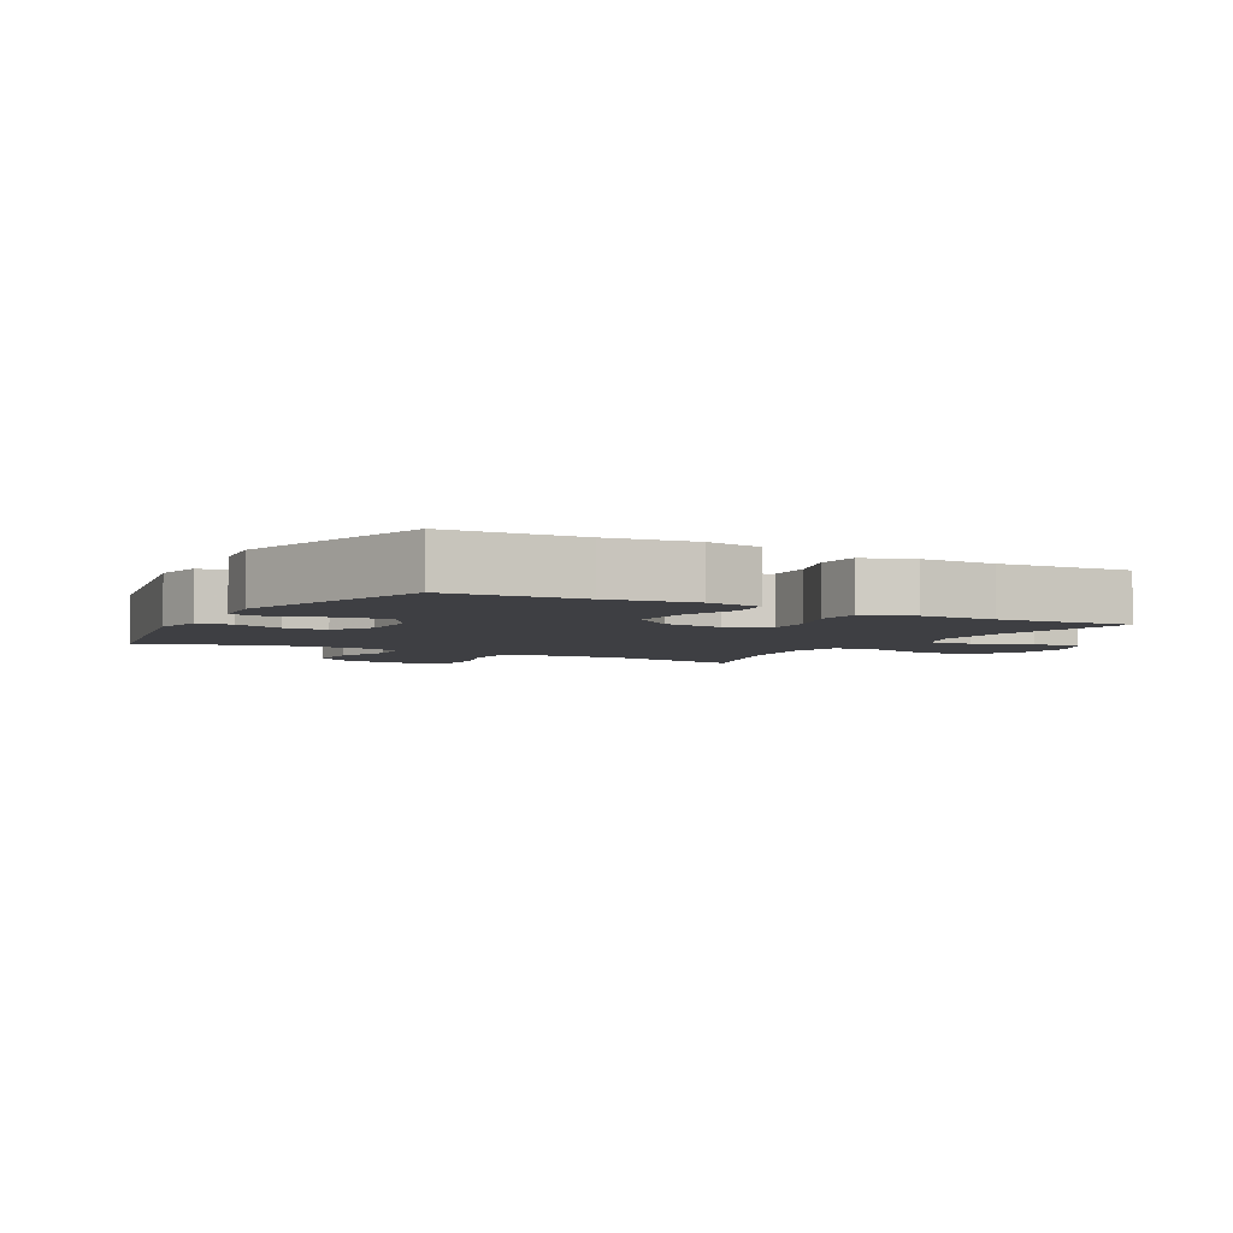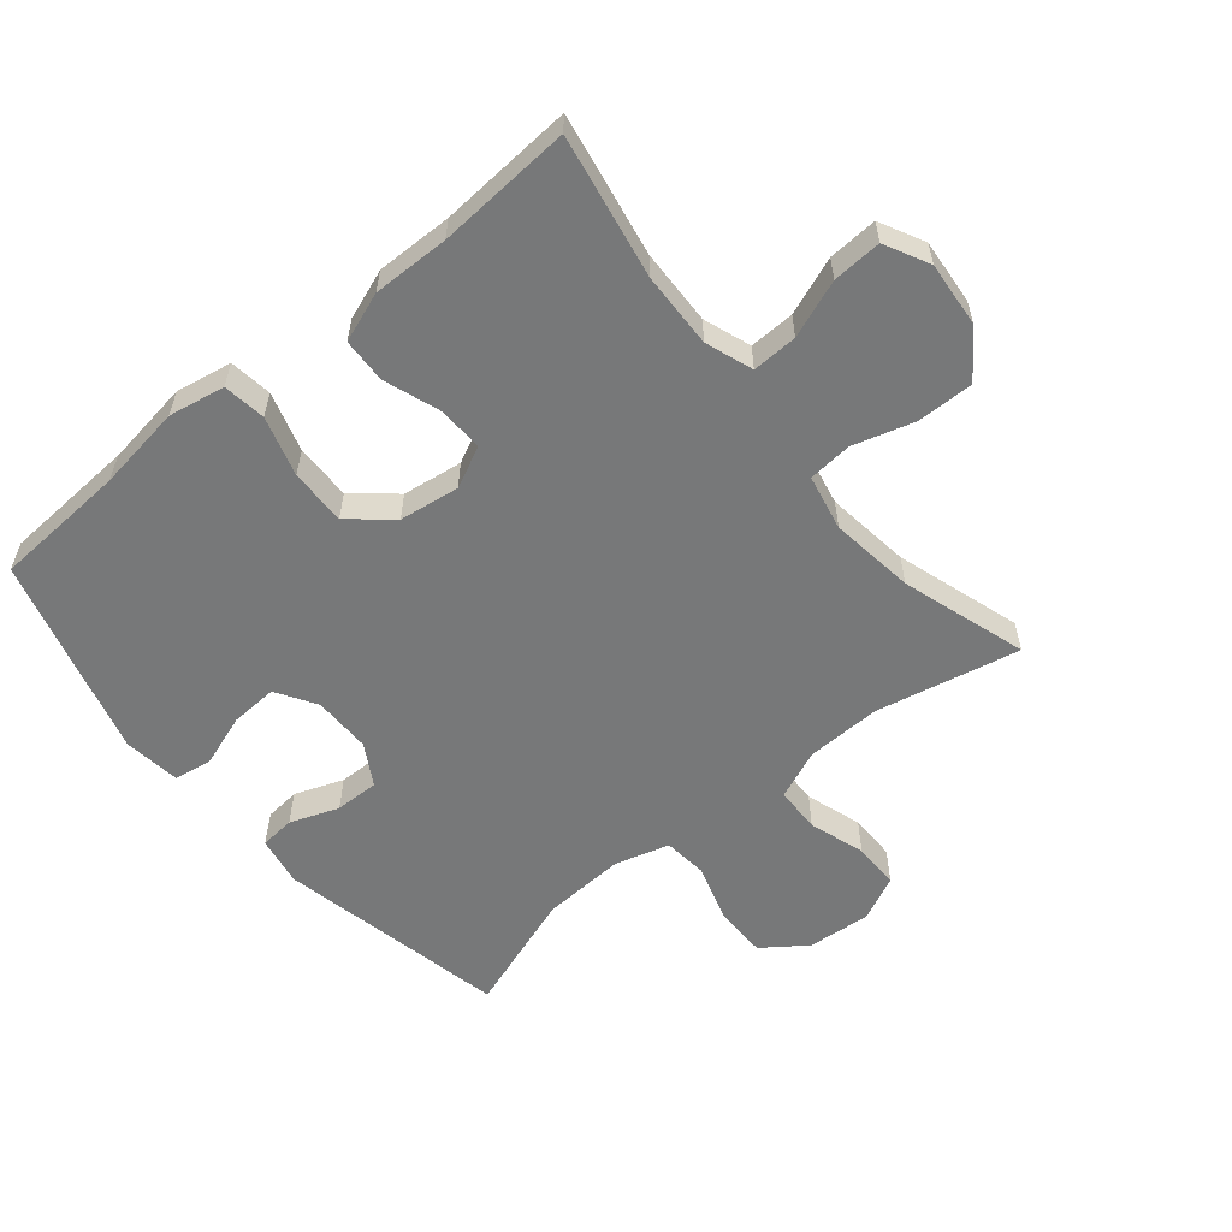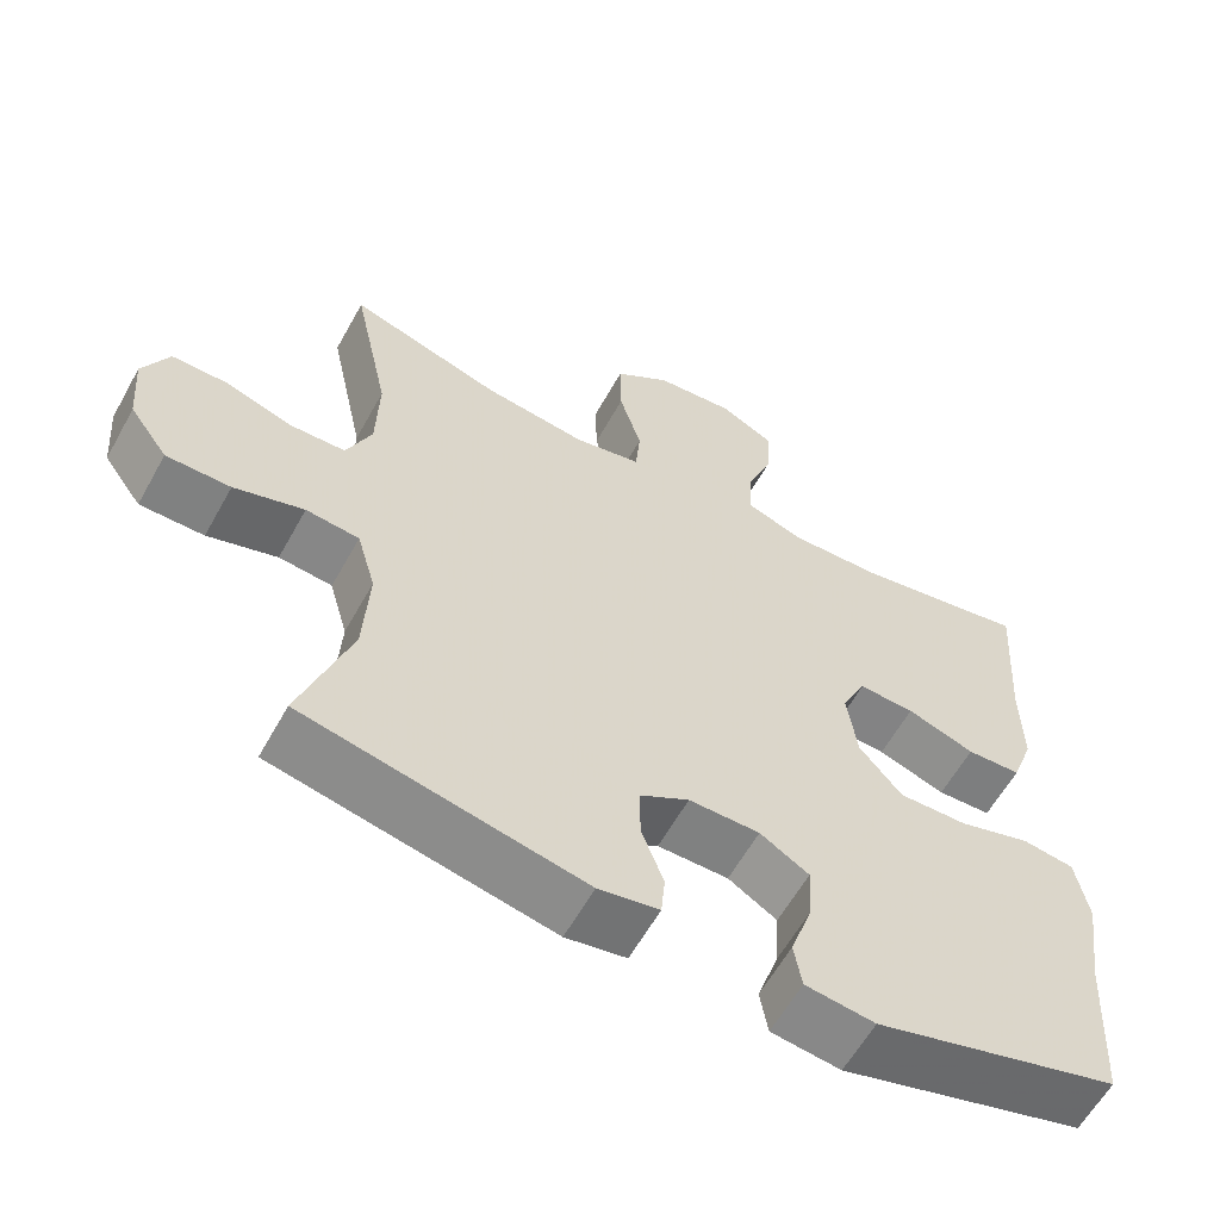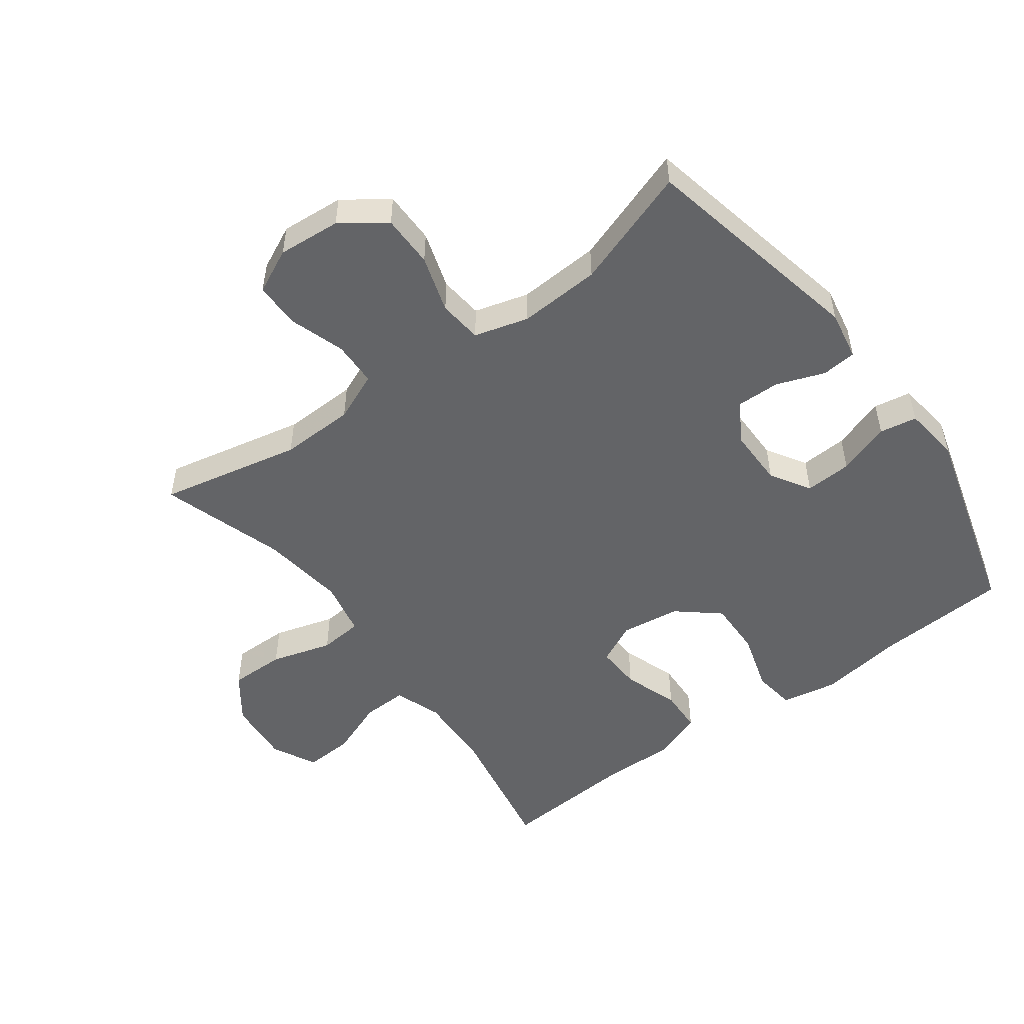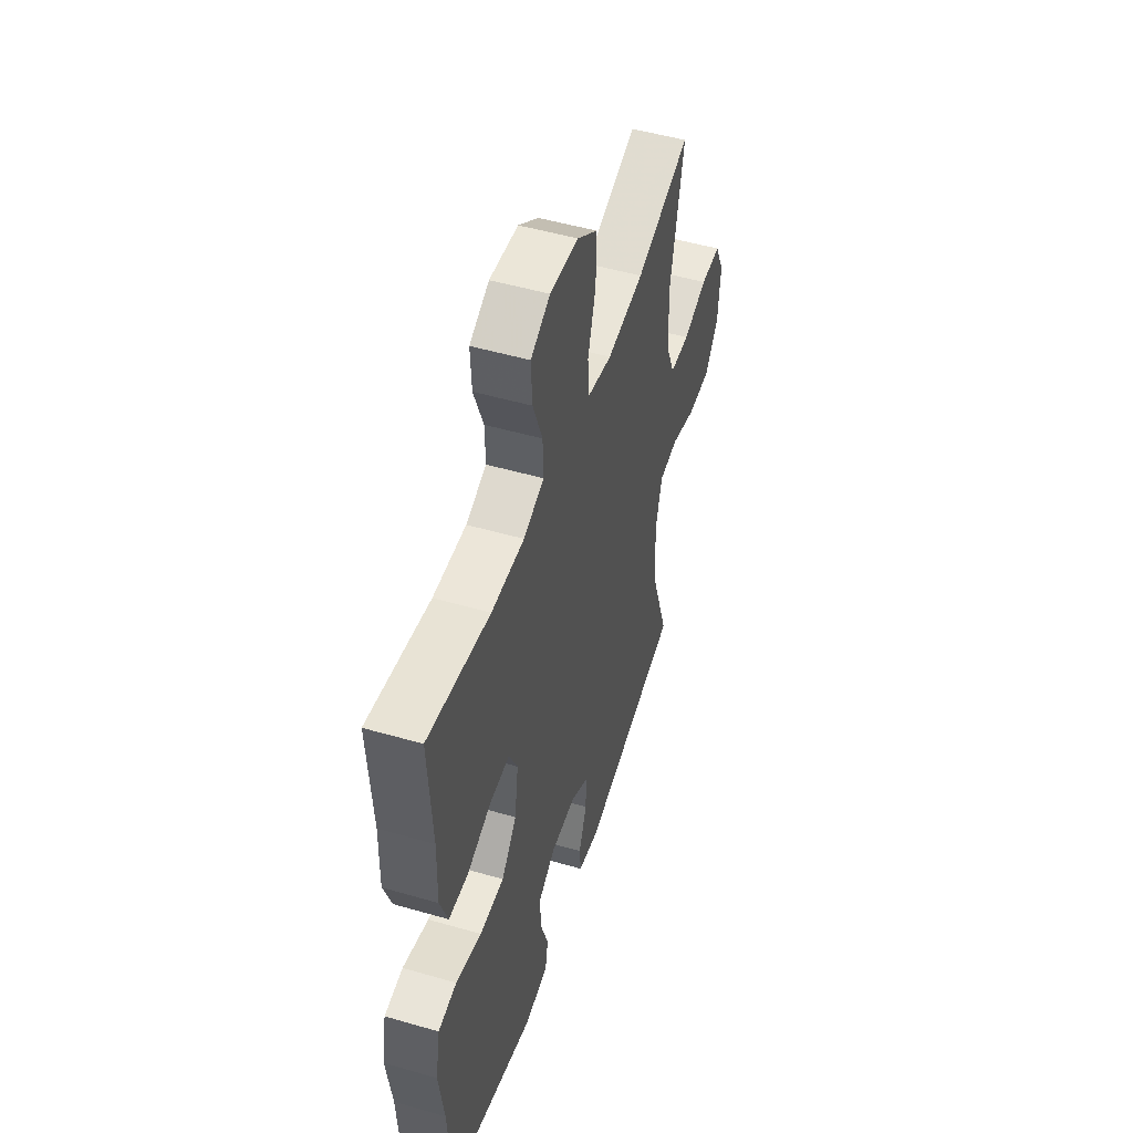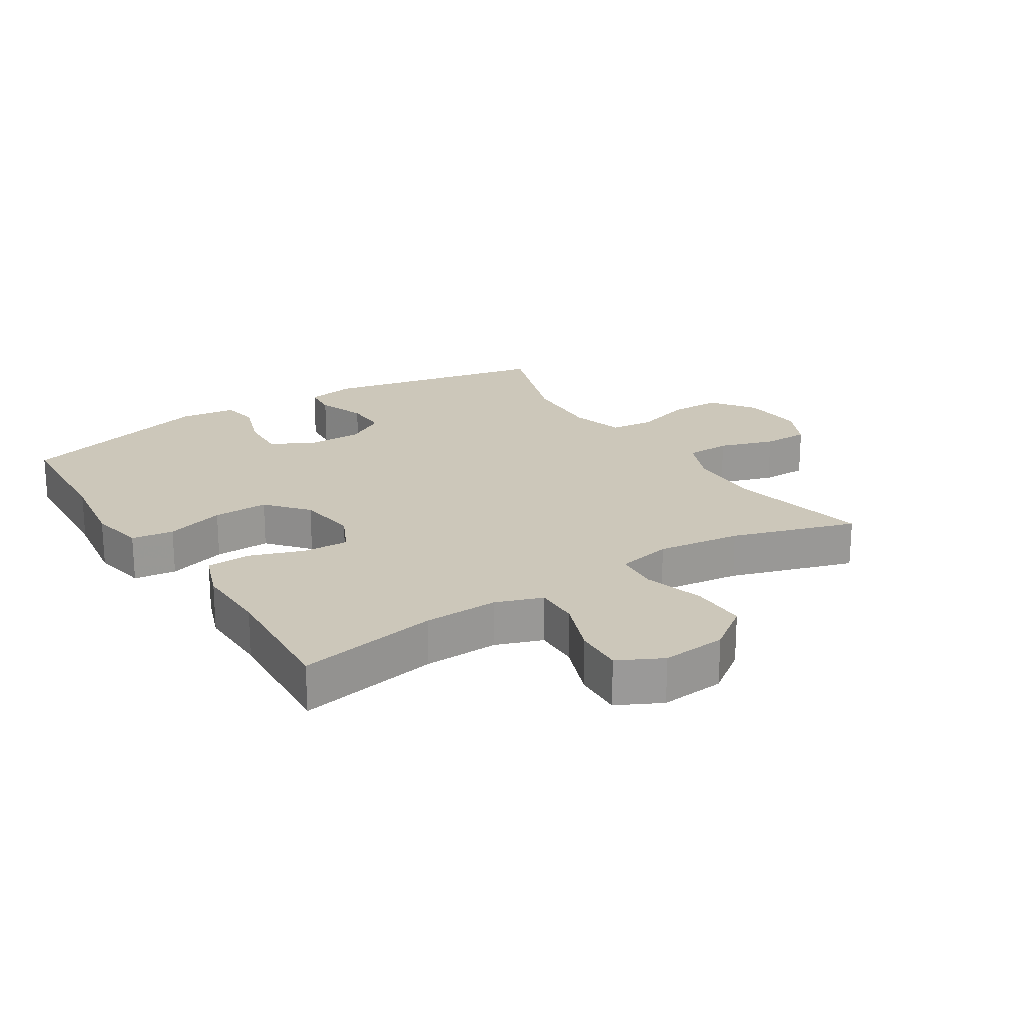
<metadata>
{"format":"obj","ext":"obj","renderer":"f3d","projection":"perspective","resolution":1024,"background":"white","views":[{"elev":-4.3,"azim":-119.3,"up":"+Y"},{"elev":-57.4,"azim":-50.4,"up":"+Y"},{"elev":-60.3,"azim":151.0,"up":"+Z"},{"elev":-51.2,"azim":126.5,"up":"+Y"},{"elev":50.3,"azim":-72.4,"up":"+Z"},{"elev":21.3,"azim":-32.6,"up":"+Y"}]}
</metadata>
<code>
v 0.5 0.07 -0.5
v 0.145 0.07 -0.574
v 0.068 0.07 -0.56
v 0.063 0.07 -0.506
v 0.091 0.07 -0.431
v 0.092 0.07 -0.363
v 0.029 0.07 -0.326
v -0.061 0.07 -0.326
v -0.123 0.07 -0.364
v -0.119 0.07 -0.437
v -0.091 0.07 -0.519
v -0.101 0.07 -0.577
v -0.189 0.07 -0.588
v -0.5 0.07 -0.5
v -0.512 0.07 -0.293
v -0.531 0.07 -0.161
v -0.515 0.07 -0.074
v -0.449 0.07 -0.065
v -0.357 0.07 -0.093
v -0.27 0.07 -0.095
v -0.216 0.07 -0.031
v -0.203 0.07 0.062
v -0.234 0.07 0.126
v -0.305 0.07 0.123
v -0.391 0.07 0.093
v -0.46 0.07 0.096
v -0.488 0.07 0.173
v -0.486 0.07 0.291
v -0.5 0.07 0.5
v -0.279 0.07 0.459
v -0.162 0.07 0.455
v -0.089 0.07 0.481
v -0.091 0.07 0.551
v -0.125 0.07 0.64
v -0.129 0.07 0.716
v -0.06 0.07 0.751
v 0.041 0.07 0.742
v 0.112 0.07 0.69
v 0.111 0.07 0.603
v 0.083 0.07 0.508
v 0.089 0.07 0.44
v 0.175 0.07 0.422
v 0.306 0.07 0.439
v 0.5 0.07 0.5
v 0.453 0.07 0.279
v 0.456 0.07 0.163
v 0.488 0.07 0.087
v 0.558 0.07 0.085
v 0.644 0.07 0.113
v 0.716 0.07 0.113
v 0.749 0.07 0.044
v 0.741 0.07 -0.054
v 0.692 0.07 -0.122
v 0.61 0.07 -0.122
v 0.521 0.07 -0.094
v 0.453 0.07 -0.101
v 0.429 0.07 -0.185
v 0.436 0.07 -0.313
v 0.5 0 -0.5
v 0.145 0 -0.574
v 0.068 0 -0.56
v 0.063 0 -0.506
v 0.091 0 -0.431
v 0.092 0 -0.363
v 0.029 0 -0.326
v -0.061 0 -0.326
v -0.123 0 -0.364
v -0.119 0 -0.437
v -0.091 0 -0.519
v -0.101 0 -0.577
v -0.189 0 -0.588
v -0.5 0 -0.5
v -0.512 0 -0.293
v -0.531 0 -0.161
v -0.515 0 -0.074
v -0.449 0 -0.065
v -0.357 0 -0.093
v -0.27 0 -0.095
v -0.216 0 -0.031
v -0.203 0 0.062
v -0.234 0 0.126
v -0.305 0 0.123
v -0.391 0 0.093
v -0.46 0 0.096
v -0.488 0 0.173
v -0.486 0 0.291
v -0.5 0 0.5
v -0.279 0 0.459
v -0.162 0 0.455
v -0.089 0 0.481
v -0.091 0 0.551
v -0.125 0 0.64
v -0.129 0 0.716
v -0.06 0 0.751
v 0.041 0 0.742
v 0.112 0 0.69
v 0.111 0 0.603
v 0.083 0 0.508
v 0.089 0 0.44
v 0.175 0 0.422
v 0.306 0 0.439
v 0.5 0 0.5
v 0.453 0 0.279
v 0.456 0 0.163
v 0.488 0 0.087
v 0.558 0 0.085
v 0.644 0 0.113
v 0.716 0 0.113
v 0.749 0 0.044
v 0.741 0 -0.054
v 0.692 0 -0.122
v 0.61 0 -0.122
v 0.521 0 -0.094
v 0.453 0 -0.101
v 0.429 0 -0.185
v 0.436 0 -0.313
f 53 54 55
f 52 53 55
f 51 52 55
f 50 51 55
f 49 50 55
f 48 49 55
f 47 48 55 56
f 46 47 56 57
f 43 44 45
f 45 46 57
f 43 45 57
f 42 43 57
f 38 39 40
f 37 38 40
f 36 37 40
f 35 36 40
f 34 35 40
f 33 34 40
f 32 33 40 41
f 31 32 41
f 42 57 58
f 41 42 58
f 31 41 58
f 30 31 58
f 26 27 28
f 25 26 28
f 24 25 28
f 28 29 30
f 24 28 30
f 23 24 30
f 17 18 19
f 16 17 19
f 15 16 19
f 15 19 20
f 14 15 20
f 13 14 20
f 12 13 20
f 11 12 20
f 10 11 20
f 9 10 20 21
f 3 4 5
f 2 3 5
f 1 2 5
f 58 1 5
f 58 5 6
f 58 6 7
f 30 58 7
f 23 30 7
f 22 23 7
f 8 9 21 22
f 7 8 22
f 113 112 111
f 113 111 110
f 113 110 109
f 113 109 108
f 113 108 107
f 113 107 106
f 114 113 106 105
f 115 114 105 104
f 103 102 101
f 115 104 103
f 115 103 101
f 115 101 100
f 98 97 96
f 98 96 95
f 98 95 94
f 98 94 93
f 98 93 92
f 98 92 91
f 99 98 91 90
f 99 90 89
f 116 115 100
f 116 100 99
f 116 99 89
f 116 89 88
f 86 85 84
f 86 84 83
f 86 83 82
f 88 87 86
f 88 86 82
f 88 82 81
f 77 76 75
f 77 75 74
f 77 74 73
f 78 77 73
f 78 73 72
f 78 72 71
f 78 71 70
f 78 70 69
f 78 69 68
f 79 78 68 67
f 63 62 61
f 63 61 60
f 63 60 59
f 63 59 116
f 64 63 116
f 65 64 116
f 65 116 88
f 65 88 81
f 65 81 80
f 80 79 67 66
f 80 66 65
f 1 59 60 2
f 2 60 61 3
f 3 61 62 4
f 4 62 63 5
f 5 63 64 6
f 6 64 65 7
f 7 65 66 8
f 8 66 67 9
f 9 67 68 10
f 10 68 69 11
f 11 69 70 12
f 12 70 71 13
f 13 71 72 14
f 14 72 73 15
f 15 73 74 16
f 16 74 75 17
f 17 75 76 18
f 18 76 77 19
f 19 77 78 20
f 20 78 79 21
f 21 79 80 22
f 22 80 81 23
f 23 81 82 24
f 24 82 83 25
f 25 83 84 26
f 26 84 85 27
f 27 85 86 28
f 28 86 87 29
f 29 87 88 30
f 30 88 89 31
f 31 89 90 32
f 32 90 91 33
f 33 91 92 34
f 34 92 93 35
f 35 93 94 36
f 36 94 95 37
f 37 95 96 38
f 38 96 97 39
f 39 97 98 40
f 40 98 99 41
f 41 99 100 42
f 42 100 101 43
f 43 101 102 44
f 44 102 103 45
f 45 103 104 46
f 46 104 105 47
f 47 105 106 48
f 48 106 107 49
f 49 107 108 50
f 50 108 109 51
f 51 109 110 52
f 52 110 111 53
f 53 111 112 54
f 54 112 113 55
f 55 113 114 56
f 56 114 115 57
f 57 115 116 58
f 58 116 59 1

</code>
